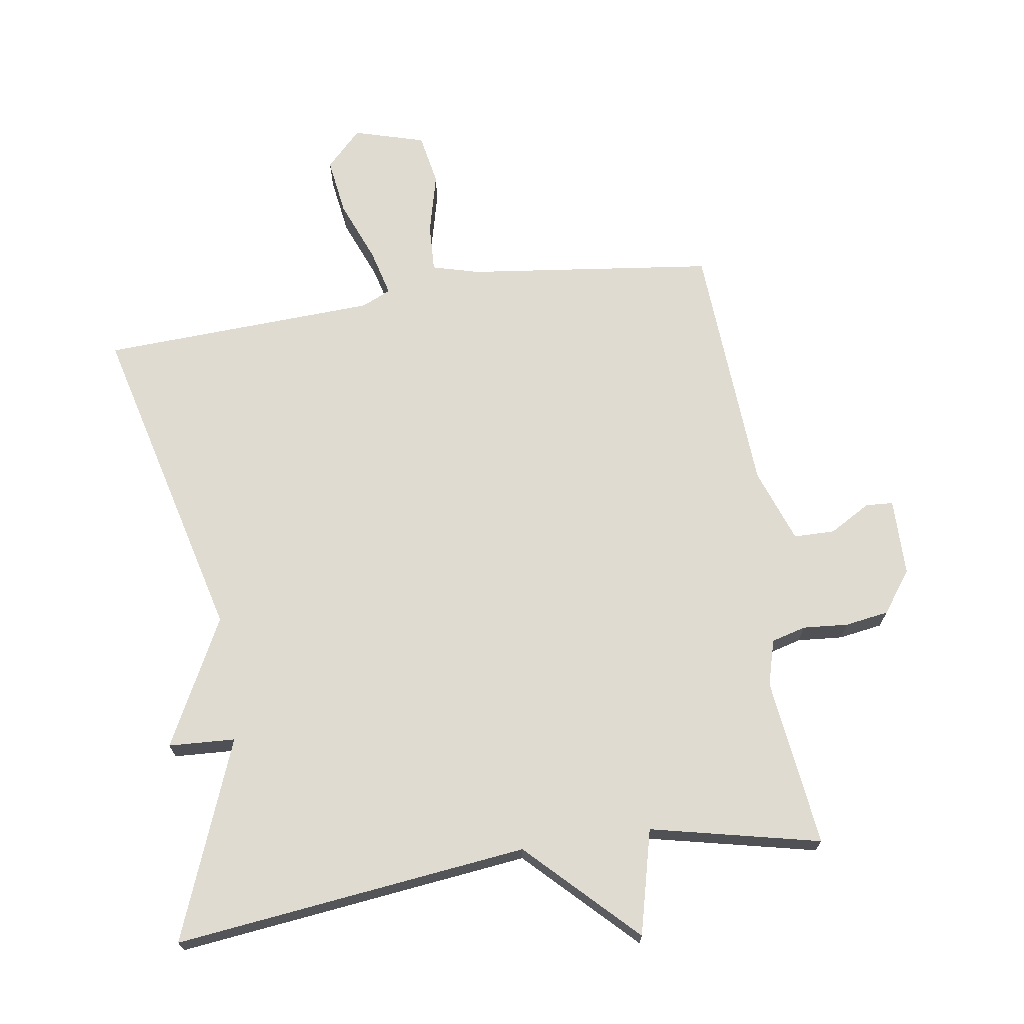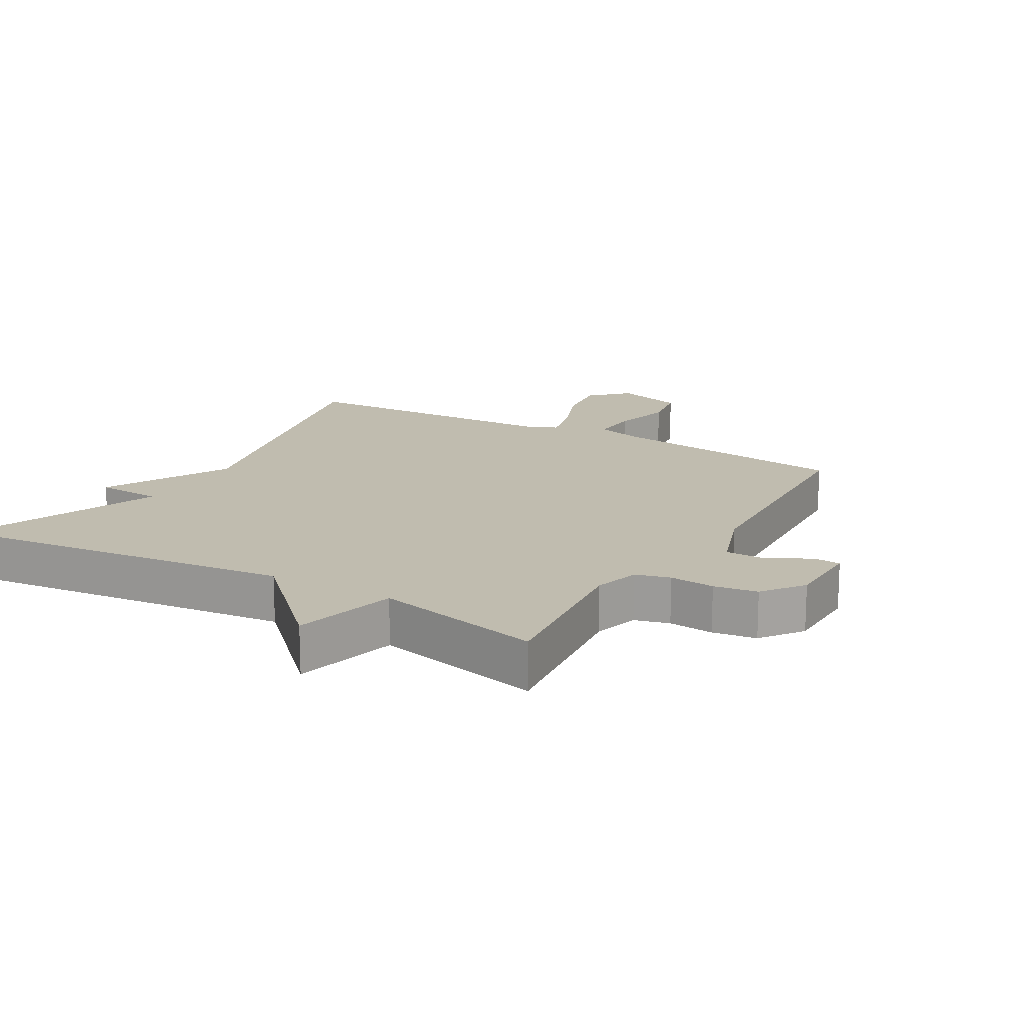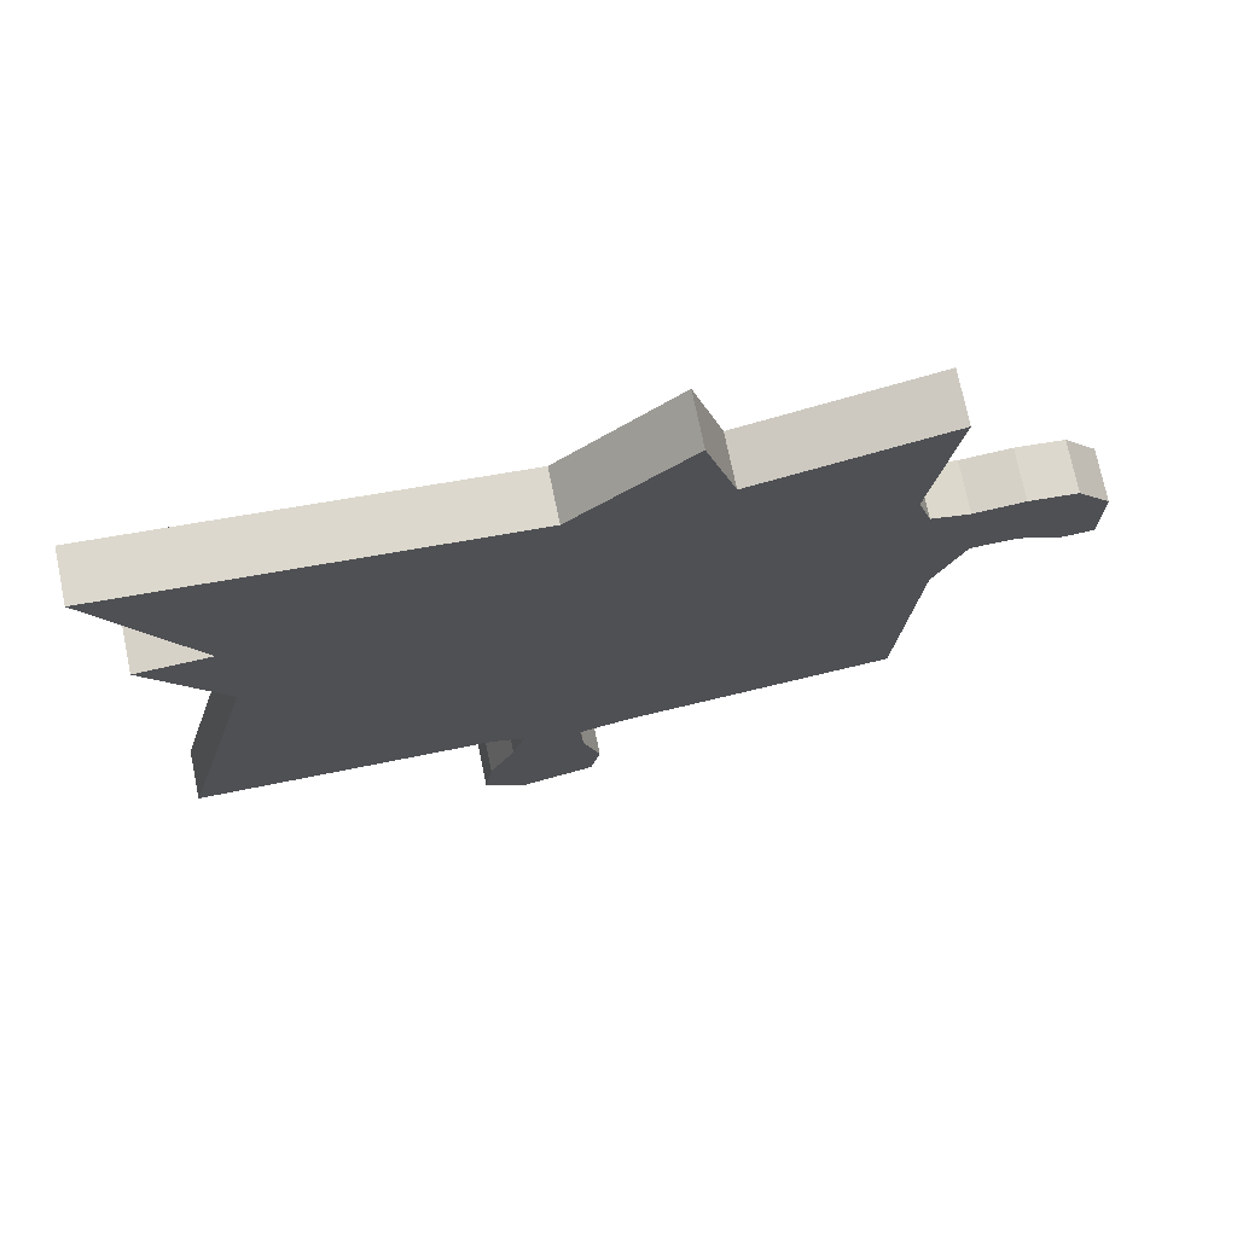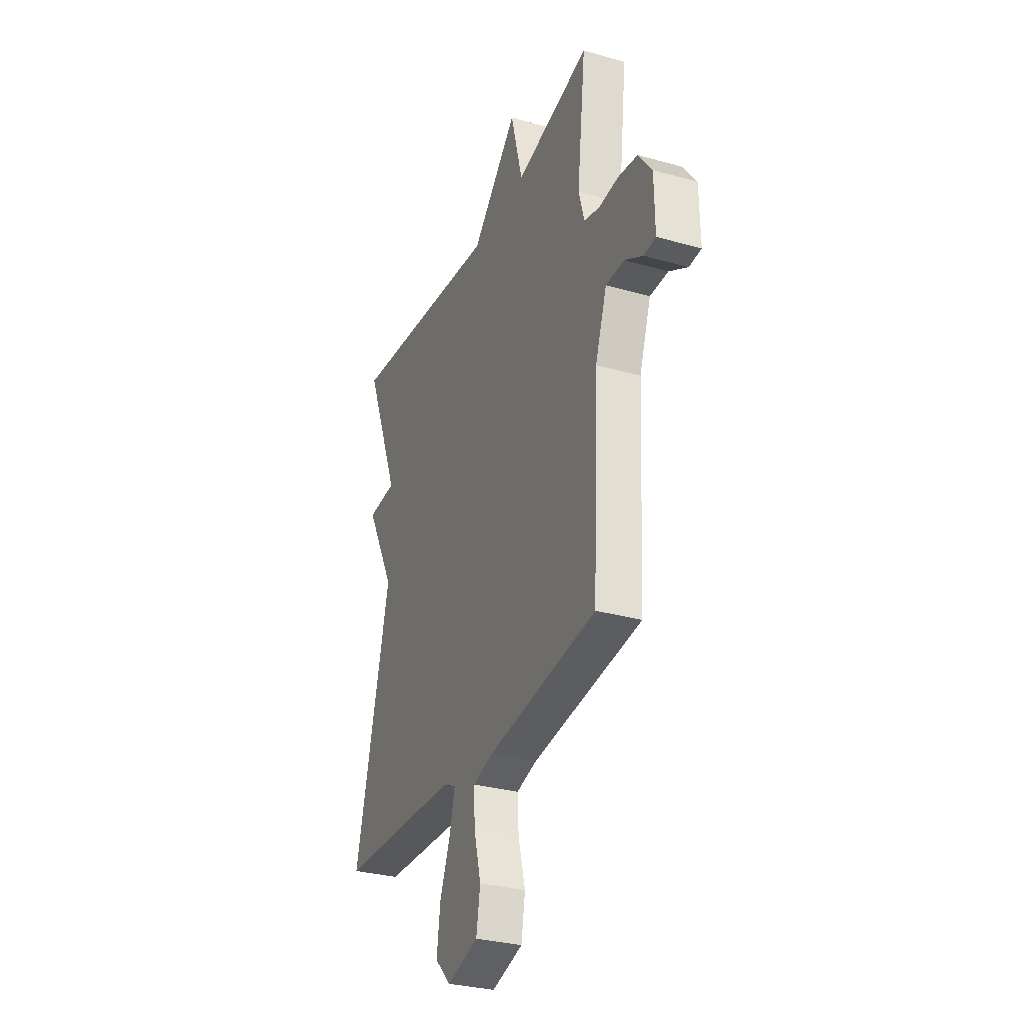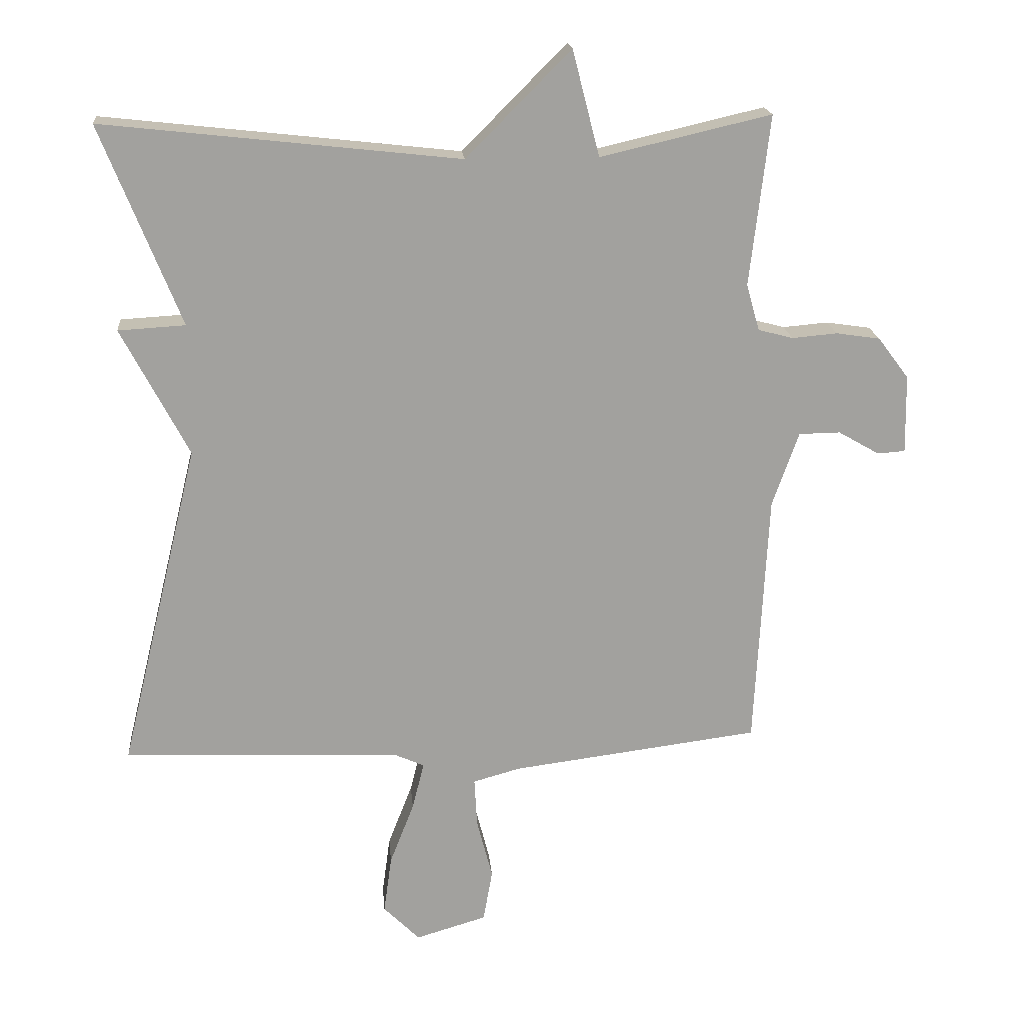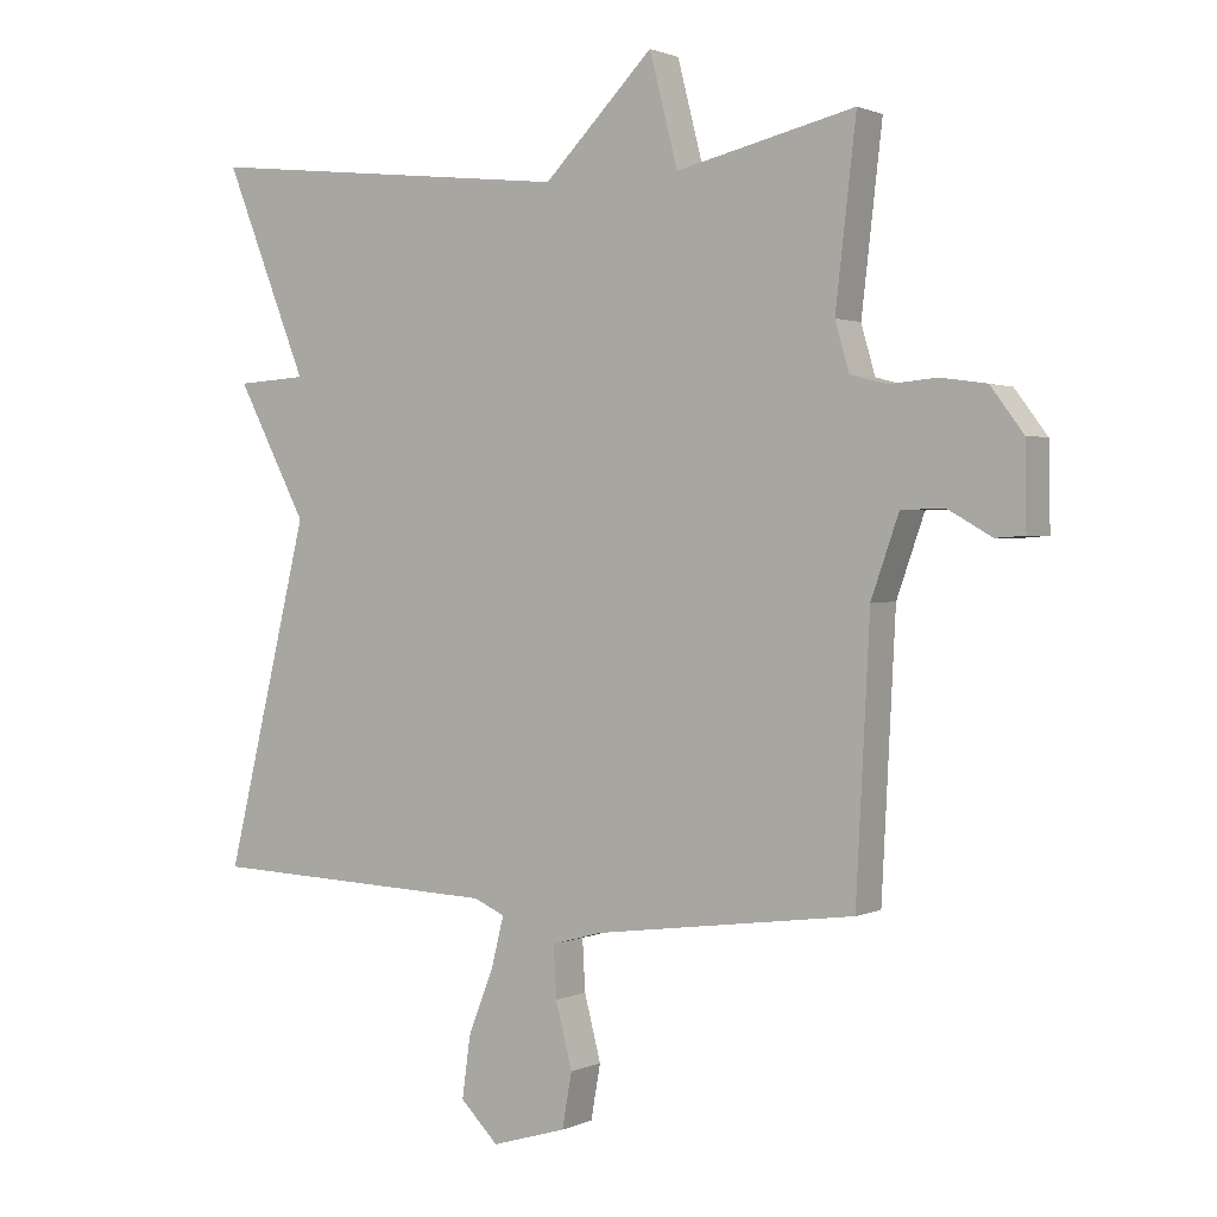
<metadata>
{"format":"obj","ext":"obj","renderer":"f3d","projection":"perspective","resolution":1024,"background":"white","views":[{"elev":69.9,"azim":-9.0,"up":"+Y"},{"elev":16.3,"azim":30.1,"up":"+Y"},{"elev":74.5,"azim":-11.8,"up":"+Z"},{"elev":-30.8,"azim":67.9,"up":"+Z"},{"elev":18.4,"azim":-5.0,"up":"+Z"},{"elev":1.2,"azim":32.7,"up":"+Z"}]}
</metadata>
<code>
v 0.5 0.07 0.5
v 0.47 0.07 0.241
v 0.49 0.07 0.171
v 0.543 0.07 0.157
v 0.612 0.07 0.163
v 0.679 0.07 0.153
v 0.726 0.07 0.09
v 0.728 0.07 -0.029
v 0.686 0.07 -0.032
v 0.623 0.07 0.004
v 0.56 0.07 0.003
v 0.52 0.07 -0.111
v 0.5 0.07 -0.5
v 0.122 0.07 -0.549
v 0.05 0.07 -0.569
v 0.054 0.07 -0.643
v 0.078 0.07 -0.736
v 0.064 0.07 -0.815
v -0.044 0.07 -0.847
v -0.099 0.07 -0.792
v -0.087 0.07 -0.704
v -0.05 0.07 -0.609
v -0.032 0.07 -0.537
v -0.077 0.07 -0.517
v -0.5 0.07 -0.5
v -0.379 0.07 -0.003
v -0.481 0.07 0.191
v -0.379 0.07 0.197
v -0.5 0.07 0.5
v 0.041 0.07 0.44
v 0.2 0.07 0.6
v 0.241 0.07 0.44
v 0.5 0 0.5
v 0.47 0 0.241
v 0.49 0 0.171
v 0.543 0 0.157
v 0.612 0 0.163
v 0.679 0 0.153
v 0.726 0 0.09
v 0.728 0 -0.029
v 0.686 0 -0.032
v 0.623 0 0.004
v 0.56 0 0.003
v 0.52 0 -0.111
v 0.5 0 -0.5
v 0.122 0 -0.549
v 0.05 0 -0.569
v 0.054 0 -0.643
v 0.078 0 -0.736
v 0.064 0 -0.815
v -0.044 0 -0.847
v -0.099 0 -0.792
v -0.087 0 -0.704
v -0.05 0 -0.609
v -0.032 0 -0.537
v -0.077 0 -0.517
v -0.5 0 -0.5
v -0.379 0 -0.003
v -0.481 0 0.191
v -0.379 0 0.197
v -0.5 0 0.5
v 0.041 0 0.44
v 0.2 0 0.6
v 0.241 0 0.44
f 30 31 32
f 28 29 30
f 28 30 32
f 26 27 28
f 32 1 2
f 28 32 2
f 26 28 2
f 26 2 3
f 25 26 3
f 24 25 3
f 20 21 22
f 19 20 22
f 18 19 22
f 17 18 22
f 16 17 22
f 15 16 22 23
f 24 3 4
f 23 24 4
f 15 23 4
f 14 15 4
f 8 9 10
f 7 8 10
f 6 7 10
f 5 6 10
f 4 5 10
f 4 10 11
f 14 4 11 12
f 12 13 14
f 64 63 62
f 62 61 60
f 64 62 60
f 60 59 58
f 34 33 64
f 34 64 60
f 34 60 58
f 35 34 58
f 35 58 57
f 35 57 56
f 54 53 52
f 54 52 51
f 54 51 50
f 54 50 49
f 54 49 48
f 55 54 48 47
f 36 35 56
f 36 56 55
f 36 55 47
f 36 47 46
f 42 41 40
f 42 40 39
f 42 39 38
f 42 38 37
f 42 37 36
f 43 42 36
f 44 43 36 46
f 46 45 44
f 1 33 34 2
f 2 34 35 3
f 3 35 36 4
f 4 36 37 5
f 5 37 38 6
f 6 38 39 7
f 7 39 40 8
f 8 40 41 9
f 9 41 42 10
f 10 42 43 11
f 11 43 44 12
f 12 44 45 13
f 13 45 46 14
f 14 46 47 15
f 15 47 48 16
f 16 48 49 17
f 17 49 50 18
f 18 50 51 19
f 19 51 52 20
f 20 52 53 21
f 21 53 54 22
f 22 54 55 23
f 23 55 56 24
f 24 56 57 25
f 25 57 58 26
f 26 58 59 27
f 27 59 60 28
f 28 60 61 29
f 29 61 62 30
f 30 62 63 31
f 31 63 64 32
f 32 64 33 1

</code>
